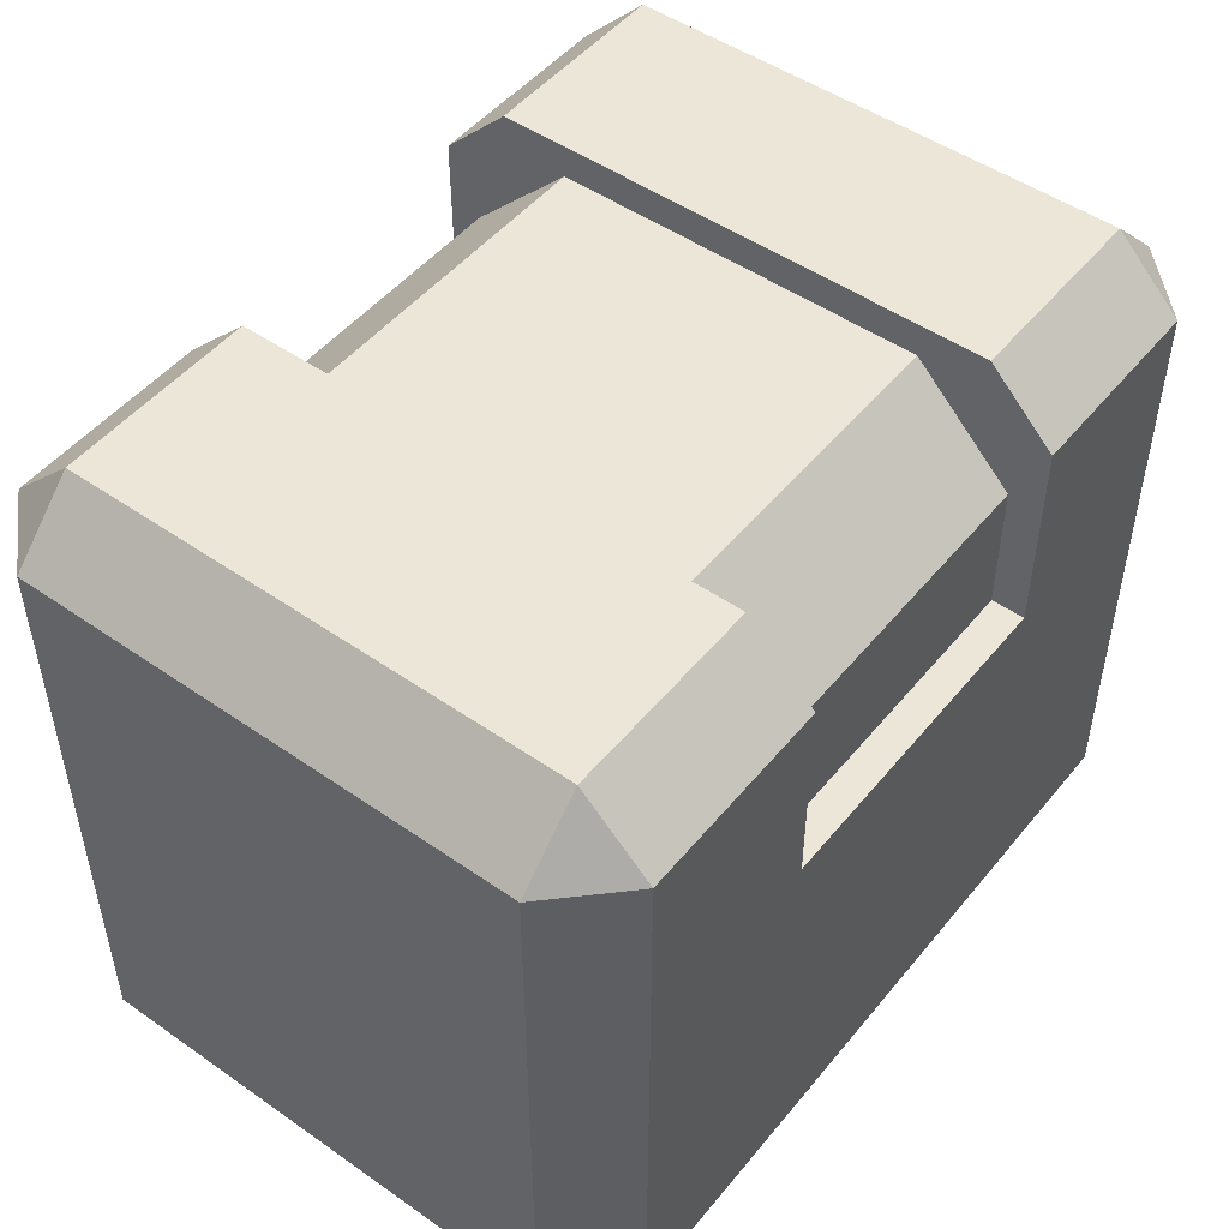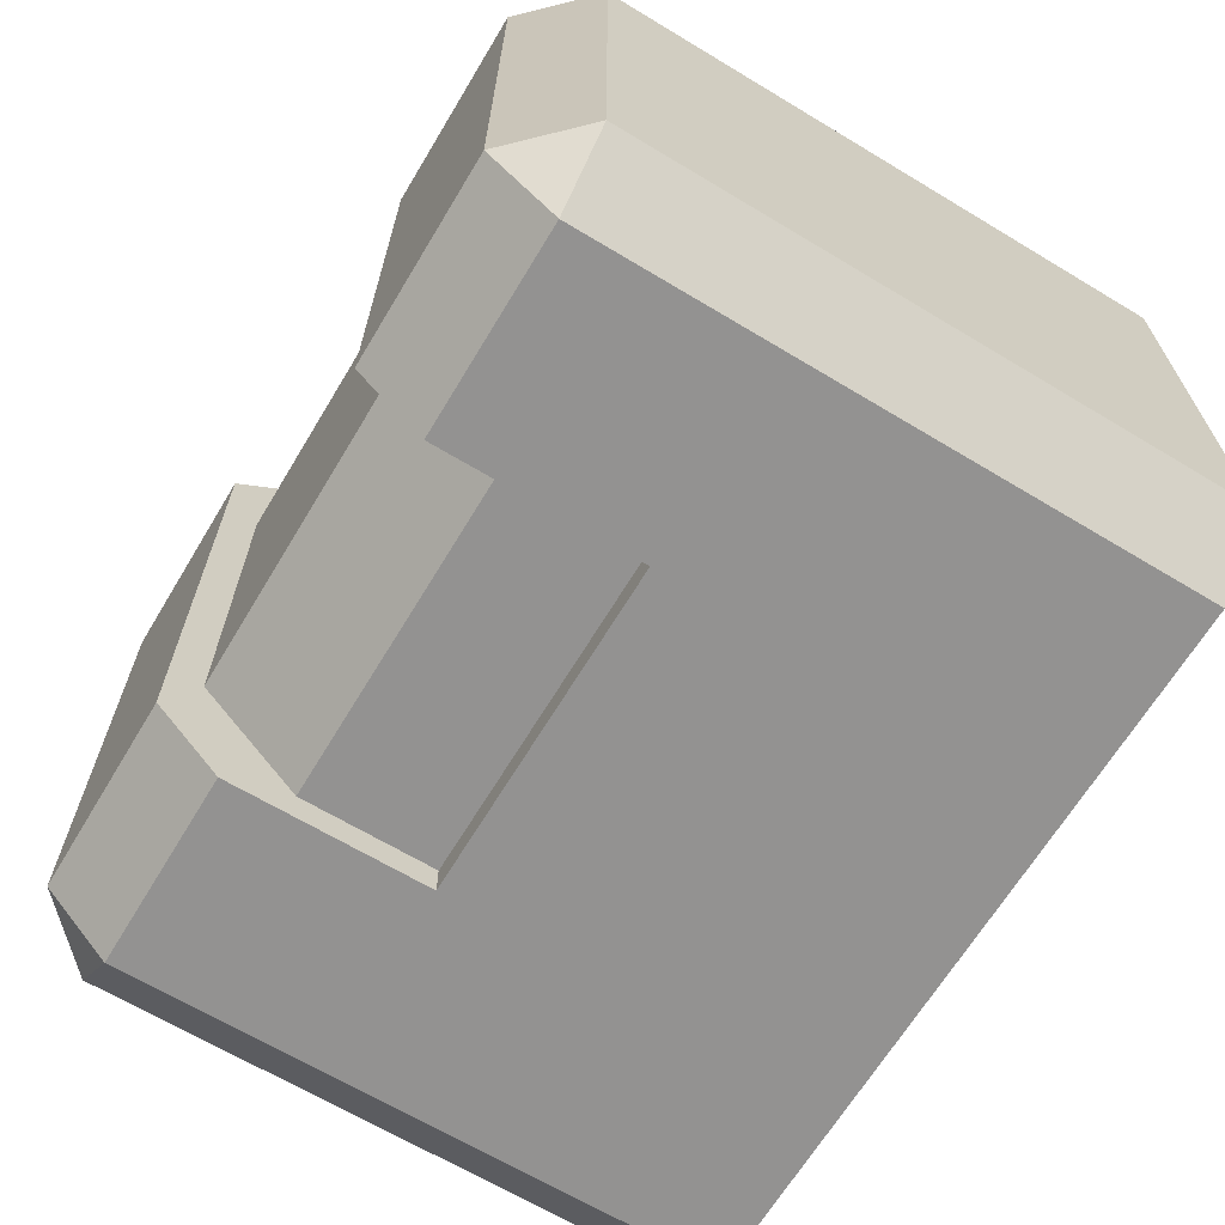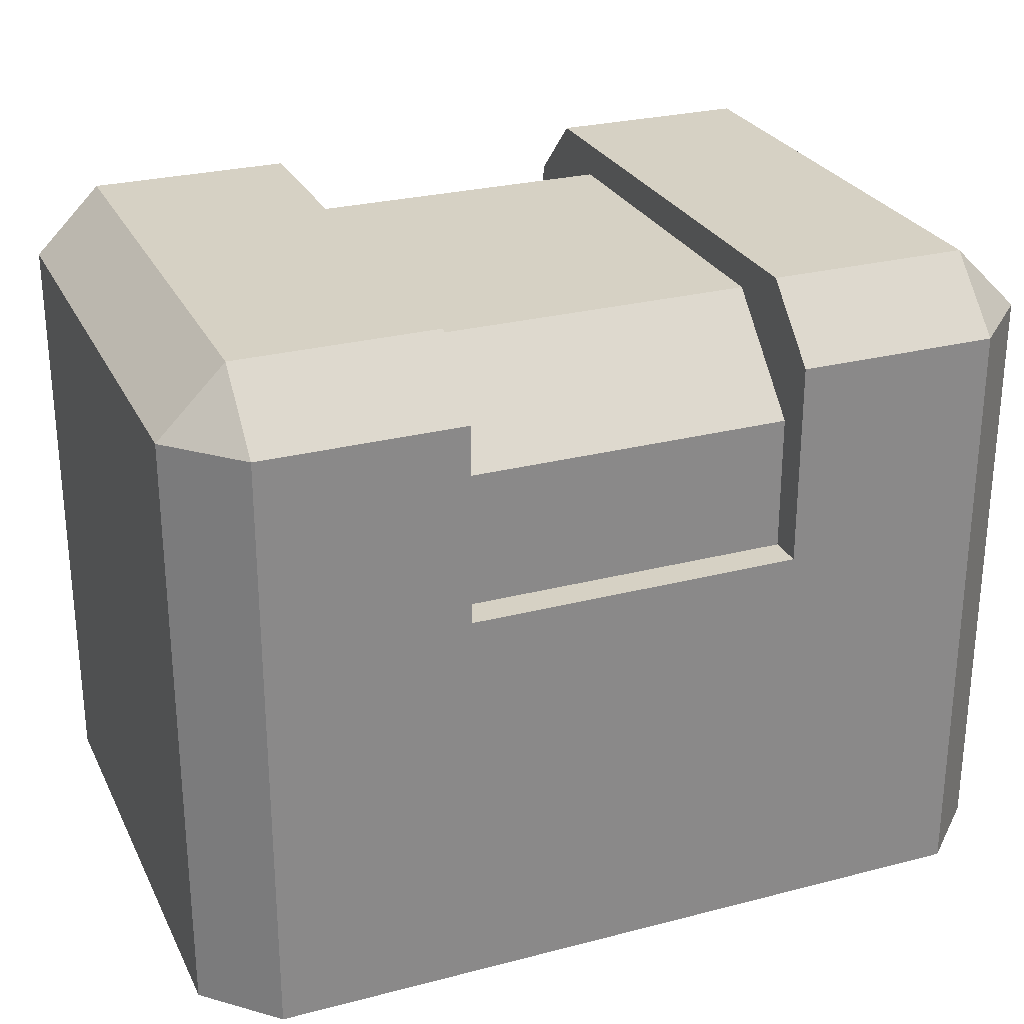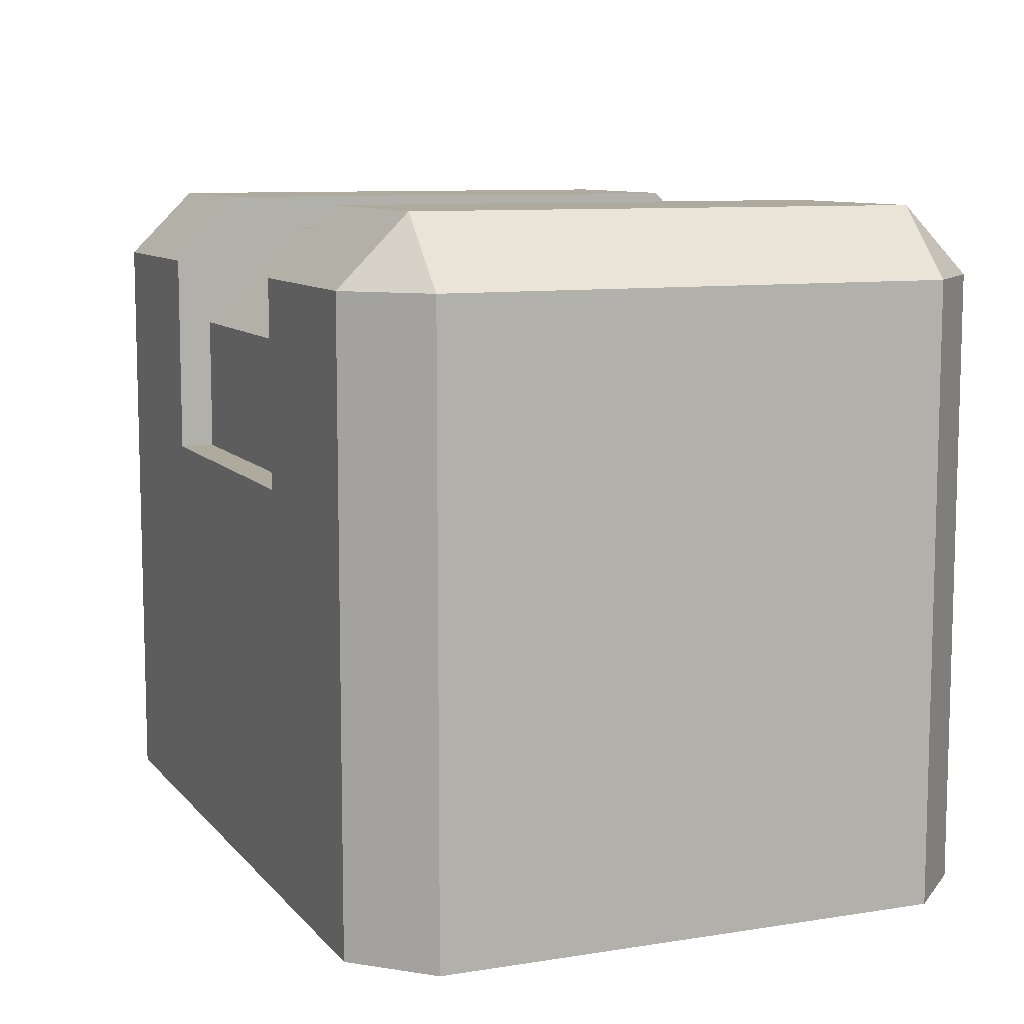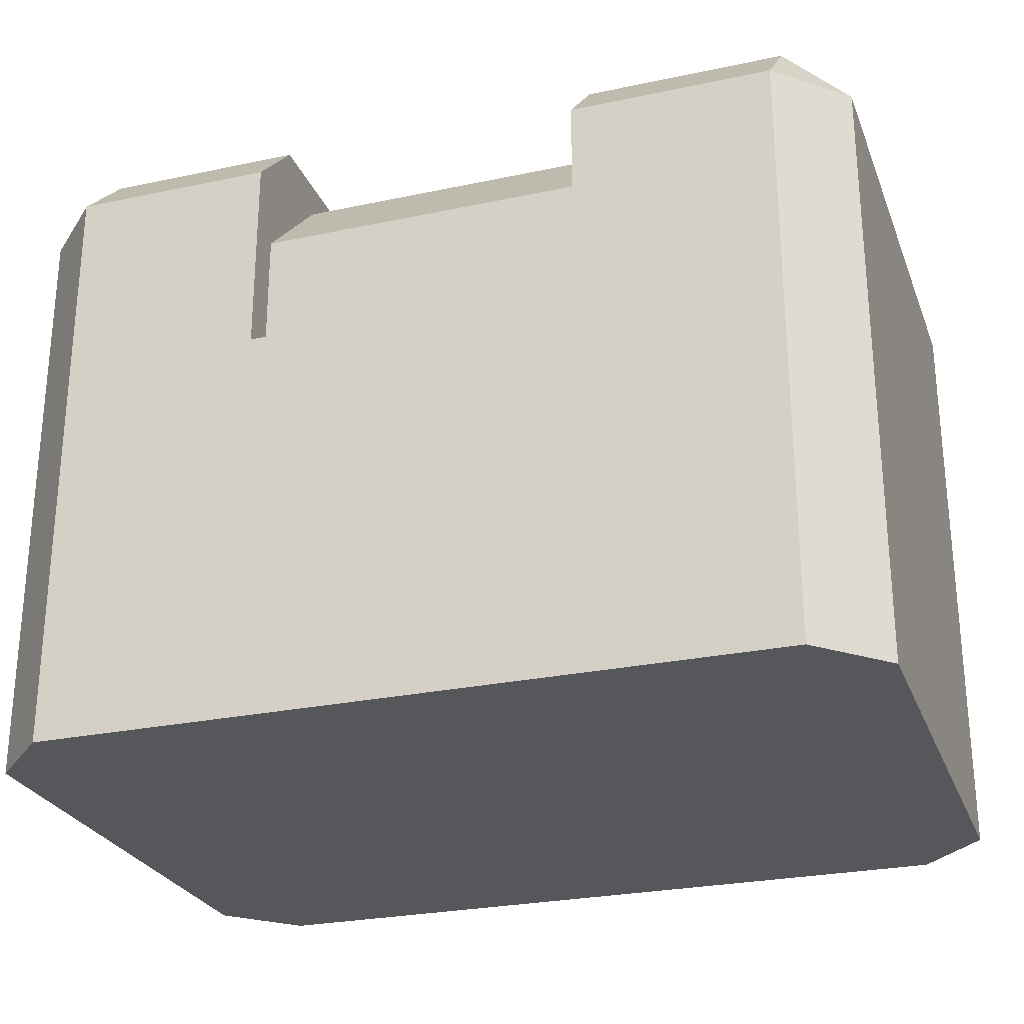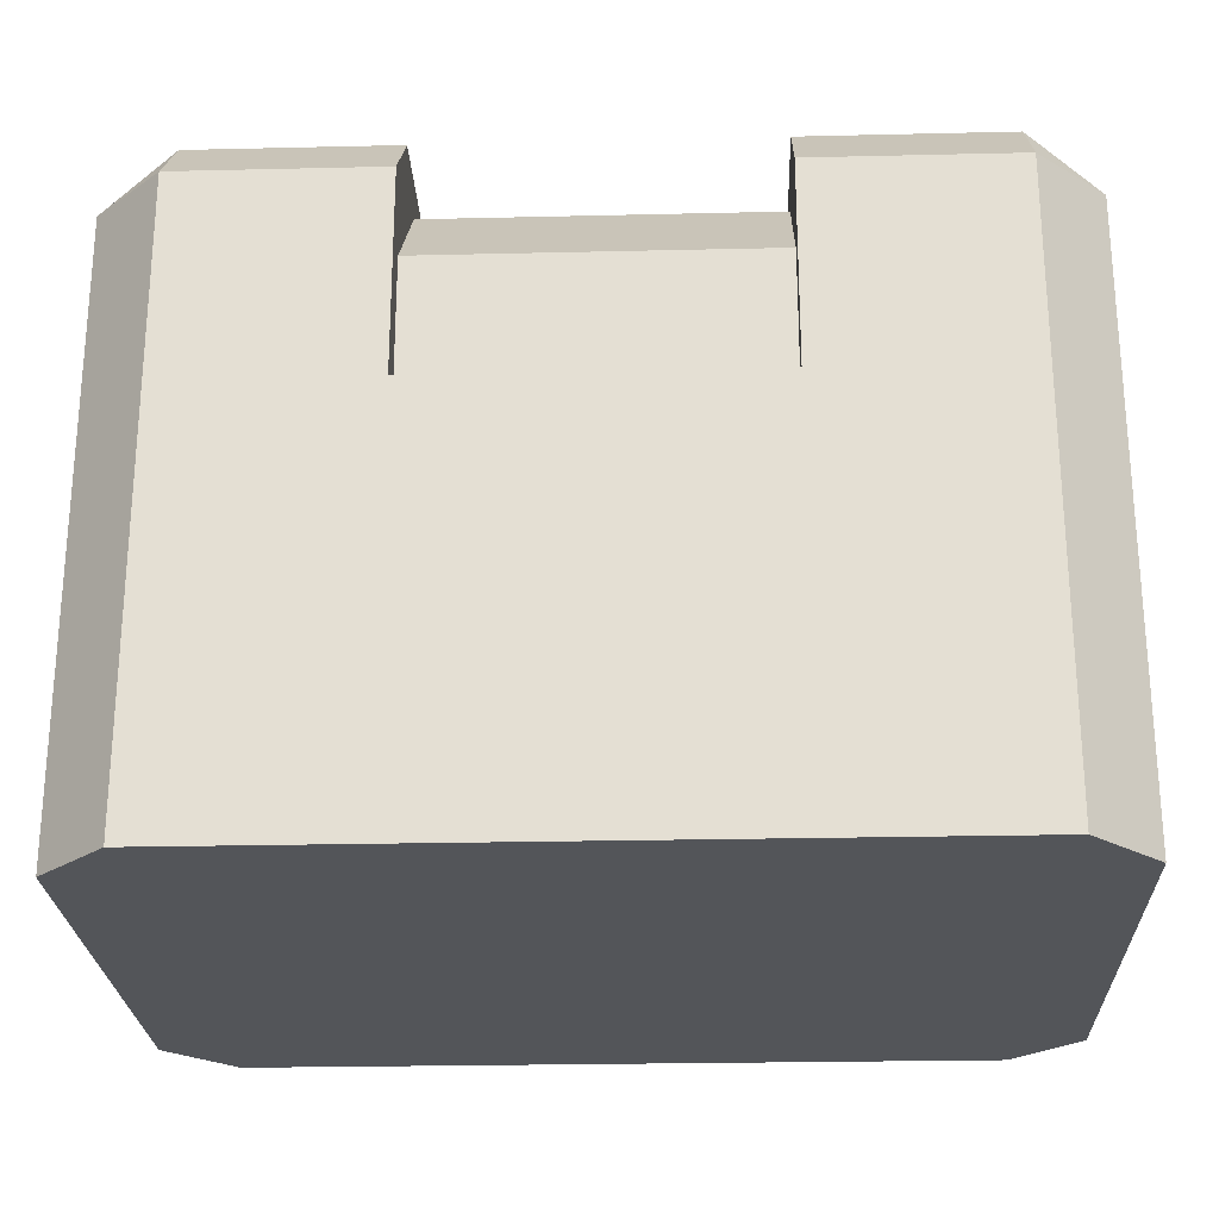
<metadata>
{"format":"obj","ext":"obj","renderer":"f3d","projection":"perspective","resolution":1024,"background":"white","views":[{"elev":49.3,"azim":-52.4,"up":"+Y"},{"elev":-66.4,"azim":-121.1,"up":"+Z"},{"elev":27.0,"azim":-21.9,"up":"+Y"},{"elev":9.3,"azim":-112.7,"up":"+Y"},{"elev":-26.6,"azim":-161.6,"up":"+Y"},{"elev":-24.5,"azim":2.2,"up":"+Y"}]}
</metadata>
<code>
v  0.0021 0 0.2127
v  0.0787 0 0.1361
v  0.9213 0 0.1361
v  0.9213 0 0.8639
v  0.9979 0 0.2127
v  0.9979 0 0.7872
v  0.0787 0 0.8638
v  0.0021 0 0.7872
v  0.0787 0.766 0.7872
v  0.3085 0.766 0.7872
v  0.3085 0.766 0.2128
v  0.0787 0.766 0.2128
v  0.6915 0.7277 0.7107
v  0.6915 0.7277 0.2894
v  0.3085 0.7277 0.2894
v  0.3085 0.7277 0.7106
v  0.9213 0.766 0.7872
v  0.9213 0.766 0.2128
v  0.6915 0.766 0.2128
v  0.6915 0.766 0.7872
v  0.6915 0.4596 0.8639
v  0.3085 0.4596 0.8639
v  0.0787 0.6894 0.8639
v  0.6915 0.4596 0.8256
v  0.6915 0.6128 0.8255
v  0.3085 0.6128 0.8255
v  0.3085 0.4596 0.8256
v  0.9213 0.6894 0.8639
v  0.6915 0.6894 0.8639
v  0.9979 0.6894 0.2128
v  0.9979 0.6894 0.7872
v  0.6915 0.4596 0.1362
v  0.9213 0.6894 0.1362
v  0.3085 0.4596 0.1745
v  0.3085 0.6128 0.1745
v  0.6915 0.6128 0.1745
v  0.6915 0.4596 0.1745
v  0.0021 0.6894 0.7872
v  0.0021 0.6894 0.2127
v  0.3085 0.6894 0.8639
v  0.3085 0.4596 0.1362
v  0.6915 0.6894 0.1362
v  0.0787 0.6894 0.1362
v  0.3085 0.6894 0.1362
g base
f 1 2 3 4
f 3 5 6 4
f 1 4 7 8
f 9 10 11 12
f 13 14 15 16
f 17 18 19 20
f 4 21 22 7
f 7 22 23
f 24 25 26 27
f 21 28 29
f 6 30 31
f 3 32 33
f 34 35 36 37
f 1 8 38 39
f 40 22 27 26
f 21 24 27 22
f 41 34 37 32
f 10 16 15 11
f 10 40 26 16
f 36 42 32 37
f 16 26 25 13
f 14 36 35 15
f 9 38 23
f 28 31 17
f 12 43 39
f 30 33 18
f 9 23 40 10
f 44 43 12 11
f 9 12 39 38
f 29 28 17 20
f 17 31 30 18
f 18 33 42 19
f 7 23 38 8
f 4 6 31 28
f 5 3 33 30
f 39 43 2 1
f 25 29 20 13
f 25 24 21 29
f 14 13 20 19
f 36 14 19 42
f 35 44 11 15
f 35 34 41 44
f 22 40 23
f 21 4 28
f 6 5 30
f 43 44 41
f 32 42 33
f 2 43 41
f 2 41 32 3

</code>
